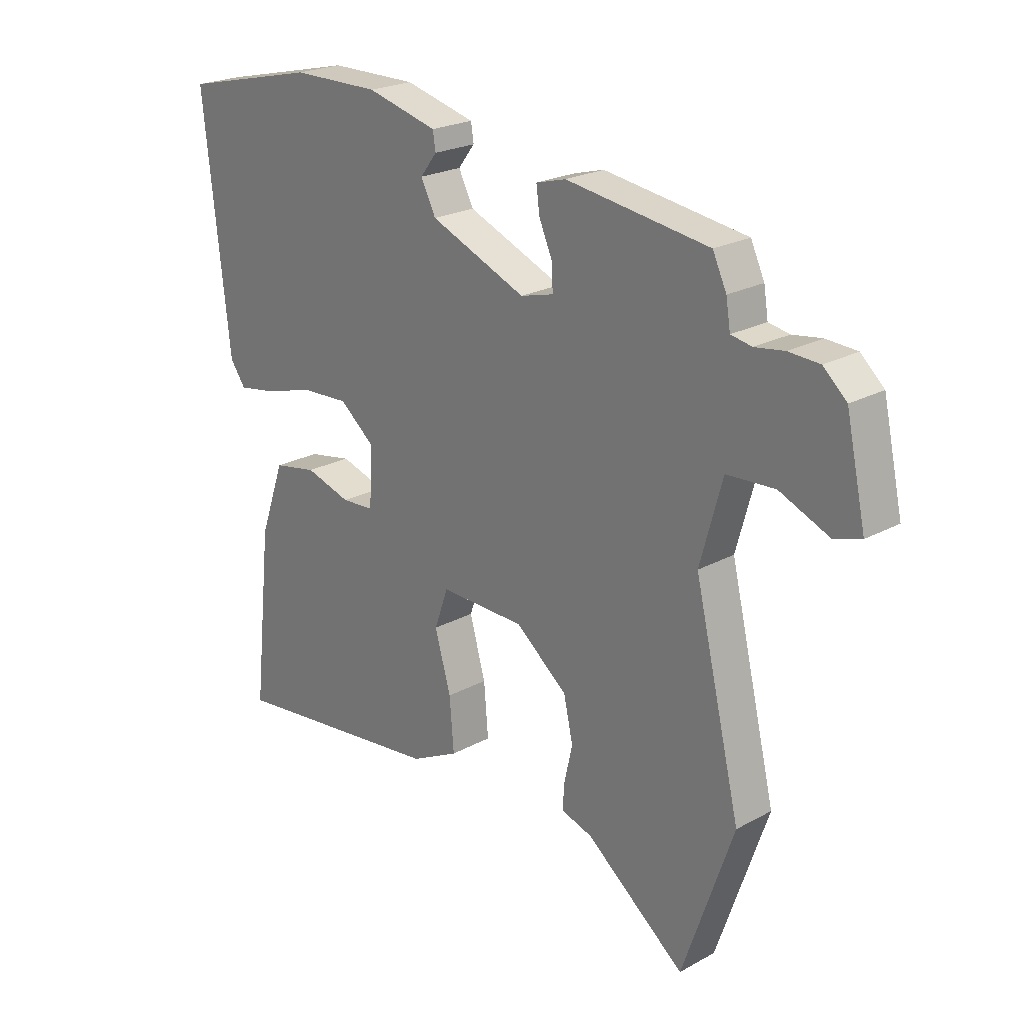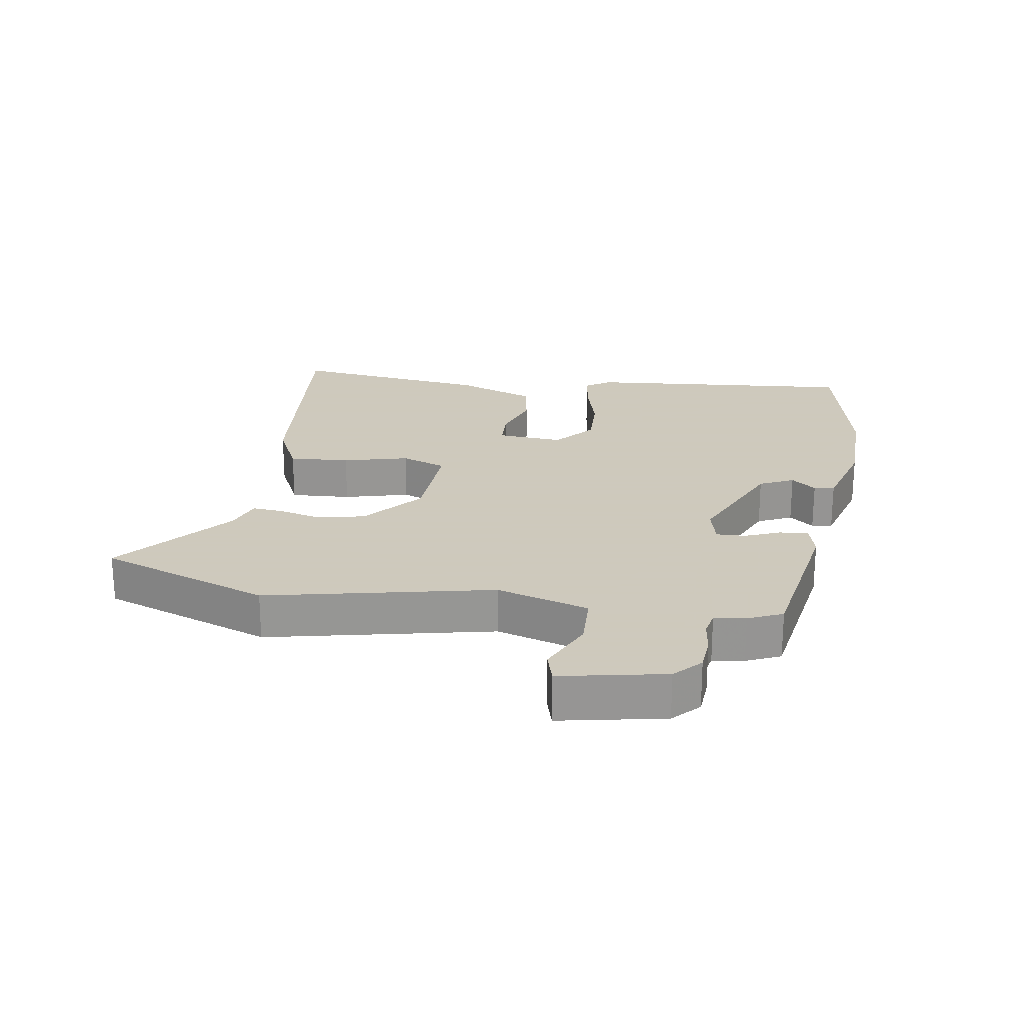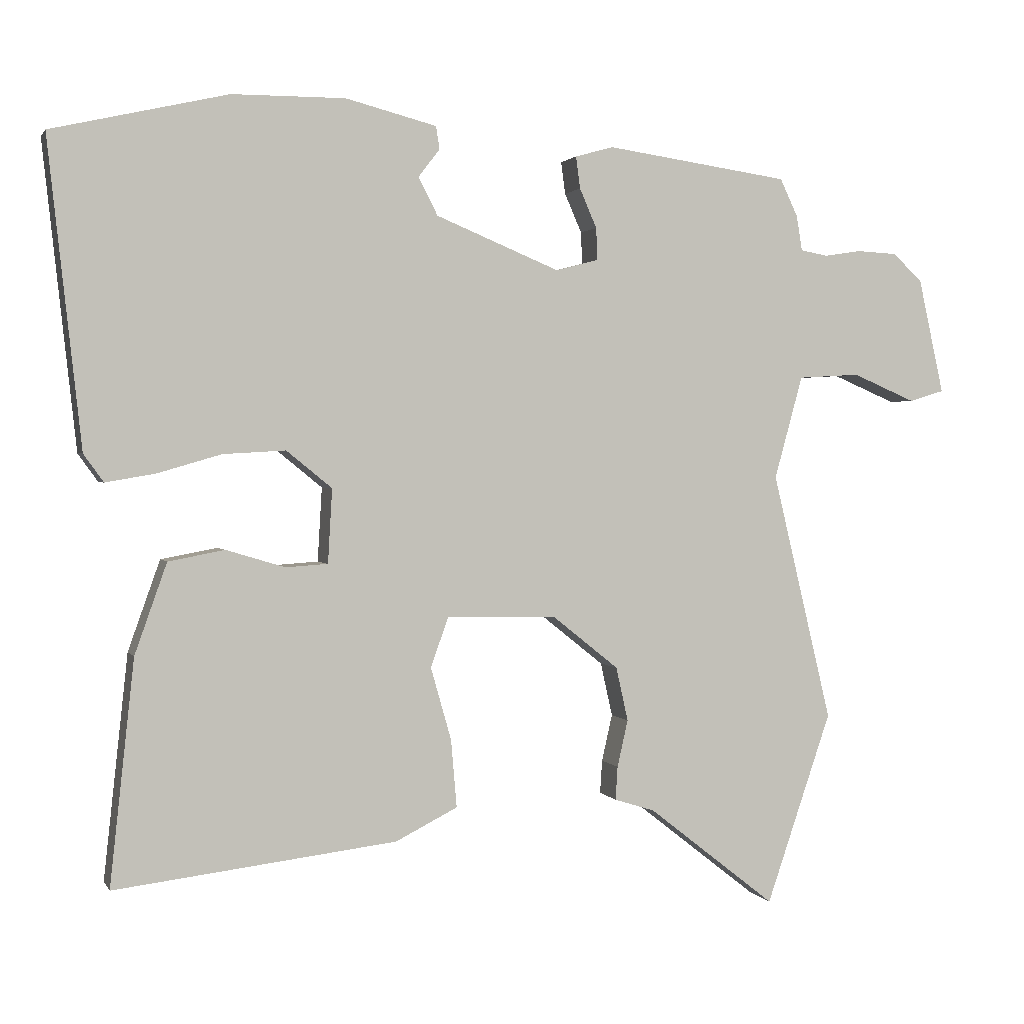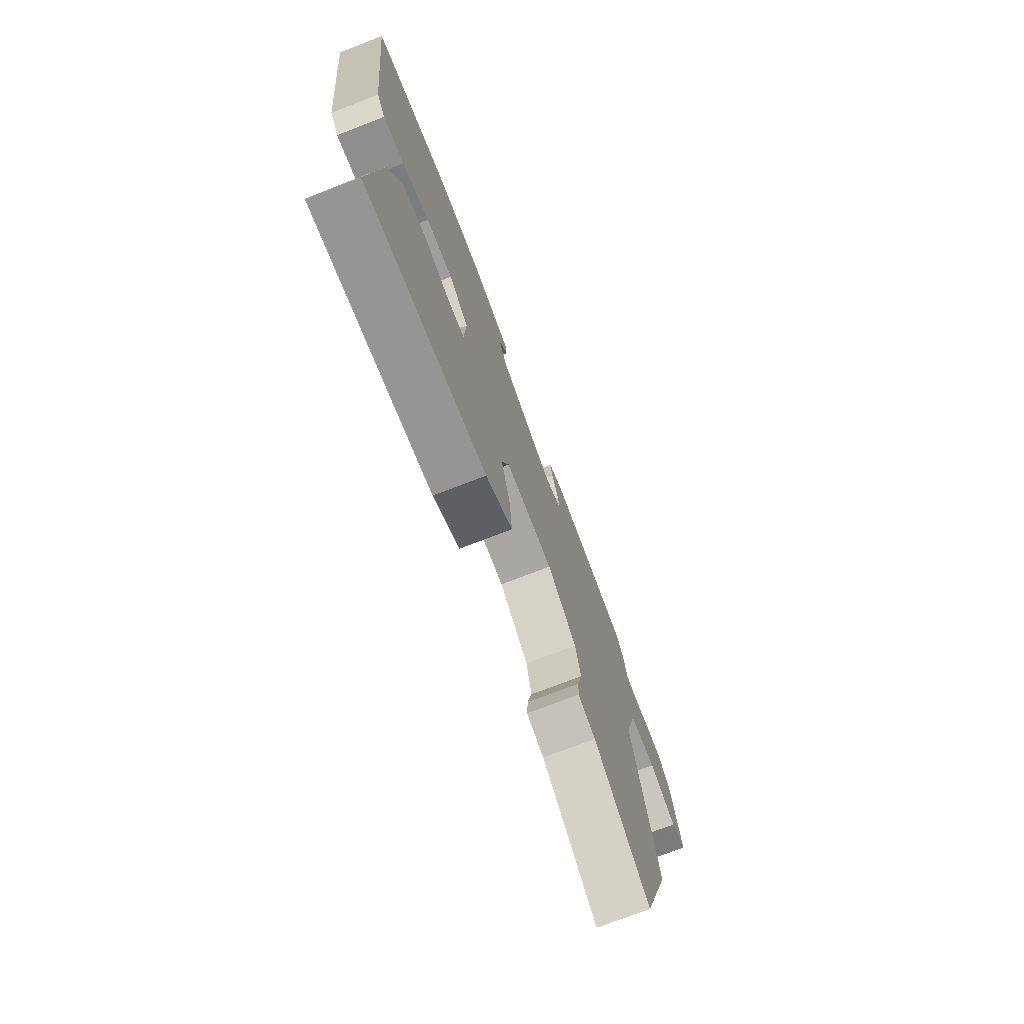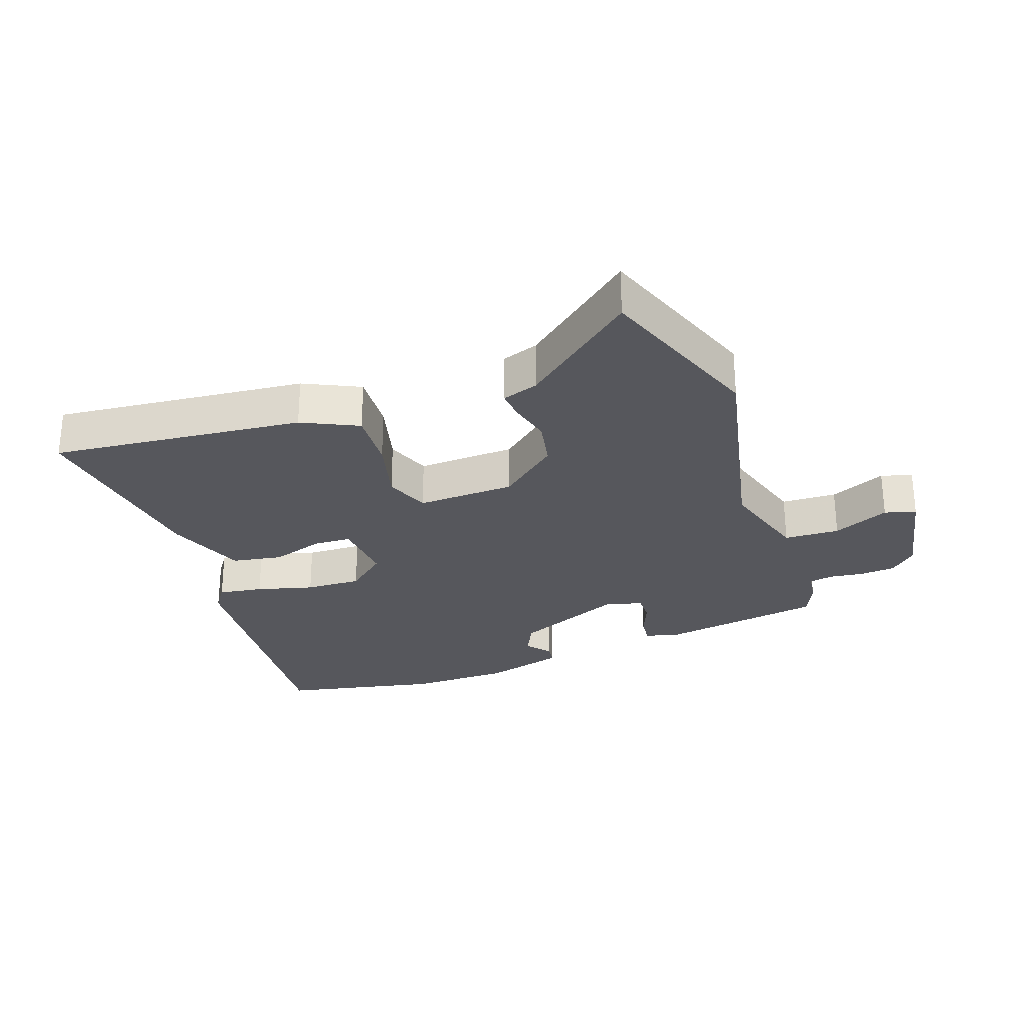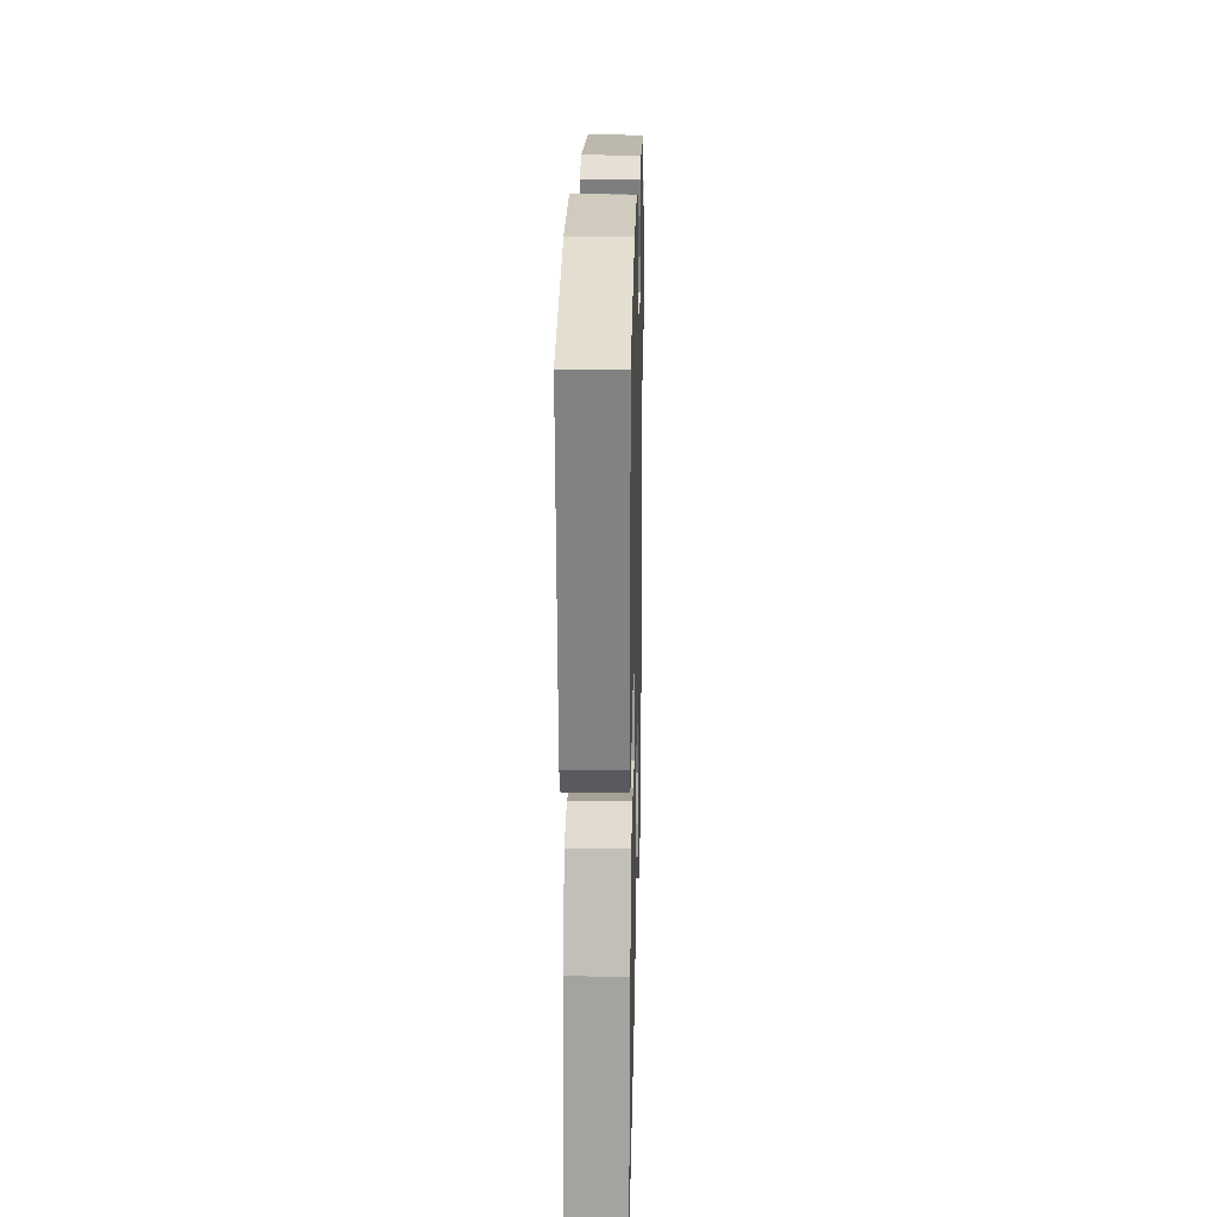
<metadata>
{"format":"obj","ext":"obj","renderer":"f3d","projection":"perspective","resolution":1024,"background":"white","views":[{"elev":22.8,"azim":-133.1,"up":"+Z"},{"elev":22.6,"azim":-79.7,"up":"+Y"},{"elev":1.5,"azim":163.7,"up":"+Z"},{"elev":-73.8,"azim":111.1,"up":"+Z"},{"elev":-27.6,"azim":-159.2,"up":"+Y"},{"elev":22.9,"azim":91.3,"up":"+Z"}]}
</metadata>
<code>
v 0.489 0.07 -0.533
v 0.093 0.07 -0.485
v 0.006 0.07 -0.441
v 0.014 0.07 -0.346
v 0.043 0.07 -0.244
v 0.018 0.07 -0.173
v -0.136 0.07 -0.176
v -0.23 0.07 -0.251
v -0.247 0.07 -0.327
v -0.232 0.07 -0.393
v -0.229 0.07 -0.44
v -0.286 0.07 -0.458
v -0.466 0.07 -0.599
v -0.558 0.07 -0.33
v -0.474 0.07 0.02
v -0.514 0.07 0.165
v -0.601 0.07 0.17
v -0.69 0.07 0.132
v -0.739 0.07 0.147
v -0.703 0.07 0.31
v -0.661 0.07 0.348
v -0.605 0.07 0.351
v -0.552 0.07 0.343
v -0.514 0.07 0.35
v -0.506 0.07 0.399
v -0.481 0.07 0.452
v -0.223 0.07 0.489
v -0.169 0.07 0.474
v -0.175 0.07 0.429
v -0.199 0.07 0.374
v -0.201 0.07 0.329
v -0.141 0.07 0.313
v 0.033 0.07 0.385
v 0.06 0.07 0.438
v 0.03 0.07 0.477
v 0.035 0.07 0.509
v 0.163 0.07 0.542
v 0.322 0.07 0.541
v 0.569 0.07 0.484
v 0.522 0.07 0.055
v 0.494 0.07 0.016
v 0.424 0.07 0.028
v 0.335 0.07 0.054
v 0.247 0.07 0.059
v 0.183 0.07 0.007
v 0.189 0.07 -0.097
v 0.248 0.07 -0.101
v 0.331 0.07 -0.076
v 0.41 0.07 -0.091
v 0.455 0.07 -0.218
v 0.489 0 -0.533
v 0.093 0 -0.485
v 0.006 0 -0.441
v 0.014 0 -0.346
v 0.043 0 -0.244
v 0.018 0 -0.173
v -0.136 0 -0.176
v -0.23 0 -0.251
v -0.247 0 -0.327
v -0.232 0 -0.393
v -0.229 0 -0.44
v -0.286 0 -0.458
v -0.466 0 -0.599
v -0.558 0 -0.33
v -0.474 0 0.02
v -0.514 0 0.165
v -0.601 0 0.17
v -0.69 0 0.132
v -0.739 0 0.147
v -0.703 0 0.31
v -0.661 0 0.348
v -0.605 0 0.351
v -0.552 0 0.343
v -0.514 0 0.35
v -0.506 0 0.399
v -0.481 0 0.452
v -0.223 0 0.489
v -0.169 0 0.474
v -0.175 0 0.429
v -0.199 0 0.374
v -0.201 0 0.329
v -0.141 0 0.313
v 0.033 0 0.385
v 0.06 0 0.438
v 0.03 0 0.477
v 0.035 0 0.509
v 0.163 0 0.542
v 0.322 0 0.541
v 0.569 0 0.484
v 0.522 0 0.055
v 0.494 0 0.016
v 0.424 0 0.028
v 0.335 0 0.054
v 0.247 0 0.059
v 0.183 0 0.007
v 0.189 0 -0.097
v 0.248 0 -0.101
v 0.331 0 -0.076
v 0.41 0 -0.091
v 0.455 0 -0.218
f 47 48 49 50
f 46 47 50 1
f 40 41 42 43
f 40 43 44
f 39 40 44
f 38 39 44 45
f 34 35 36 37
f 33 34 37 38
f 27 28 29 30
f 27 30 31
f 24 25 26 27
f 24 27 31
f 23 24 31 32
f 21 22 23
f 20 21 23 32
f 17 18 19 20
f 16 17 20 32
f 12 13 14 15
f 12 15 16 32
f 9 10 11 12
f 8 9 12 32
f 2 3 4 5
f 46 1 2 5
f 45 46 5 6
f 33 38 45 6
f 7 8 32 33
f 6 7 33
f 100 99 98 97
f 51 100 97 96
f 93 92 91 90
f 94 93 90
f 94 90 89
f 95 94 89 88
f 87 86 85 84
f 88 87 84 83
f 80 79 78 77
f 81 80 77
f 77 76 75 74
f 81 77 74
f 82 81 74 73
f 73 72 71
f 82 73 71 70
f 70 69 68 67
f 82 70 67 66
f 65 64 63 62
f 82 66 65 62
f 62 61 60 59
f 82 62 59 58
f 55 54 53 52
f 55 52 51 96
f 56 55 96 95
f 56 95 88 83
f 83 82 58 57
f 83 57 56
f 1 51 52 2
f 2 52 53 3
f 3 53 54 4
f 4 54 55 5
f 5 55 56 6
f 6 56 57 7
f 7 57 58 8
f 8 58 59 9
f 9 59 60 10
f 10 60 61 11
f 11 61 62 12
f 12 62 63 13
f 13 63 64 14
f 14 64 65 15
f 15 65 66 16
f 16 66 67 17
f 17 67 68 18
f 18 68 69 19
f 19 69 70 20
f 20 70 71 21
f 21 71 72 22
f 22 72 73 23
f 23 73 74 24
f 24 74 75 25
f 25 75 76 26
f 26 76 77 27
f 27 77 78 28
f 28 78 79 29
f 29 79 80 30
f 30 80 81 31
f 31 81 82 32
f 32 82 83 33
f 33 83 84 34
f 34 84 85 35
f 35 85 86 36
f 36 86 87 37
f 37 87 88 38
f 38 88 89 39
f 39 89 90 40
f 40 90 91 41
f 41 91 92 42
f 42 92 93 43
f 43 93 94 44
f 44 94 95 45
f 45 95 96 46
f 46 96 97 47
f 47 97 98 48
f 48 98 99 49
f 49 99 100 50
f 50 100 51 1

</code>
